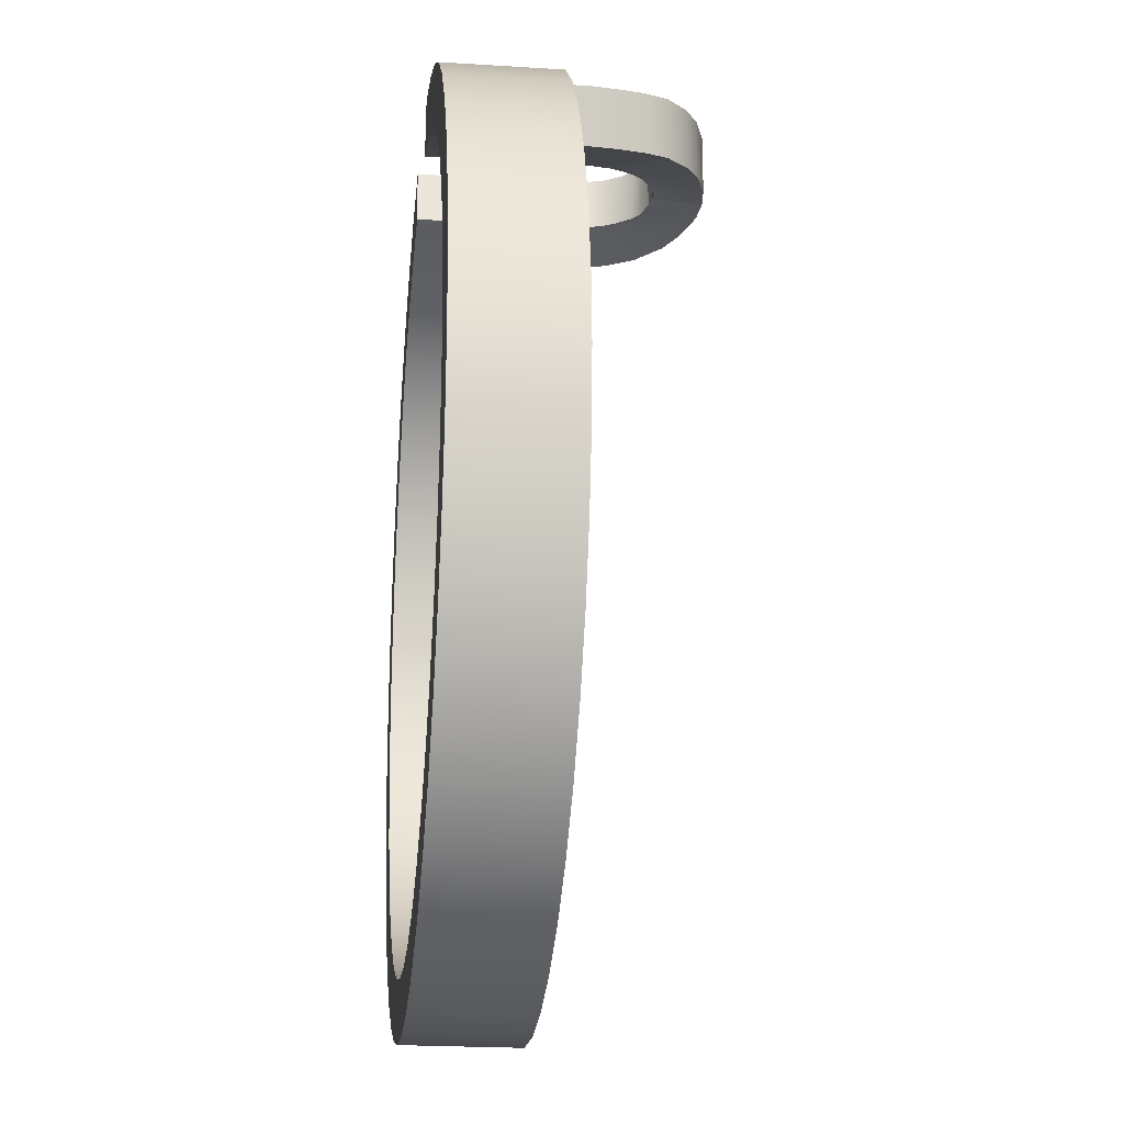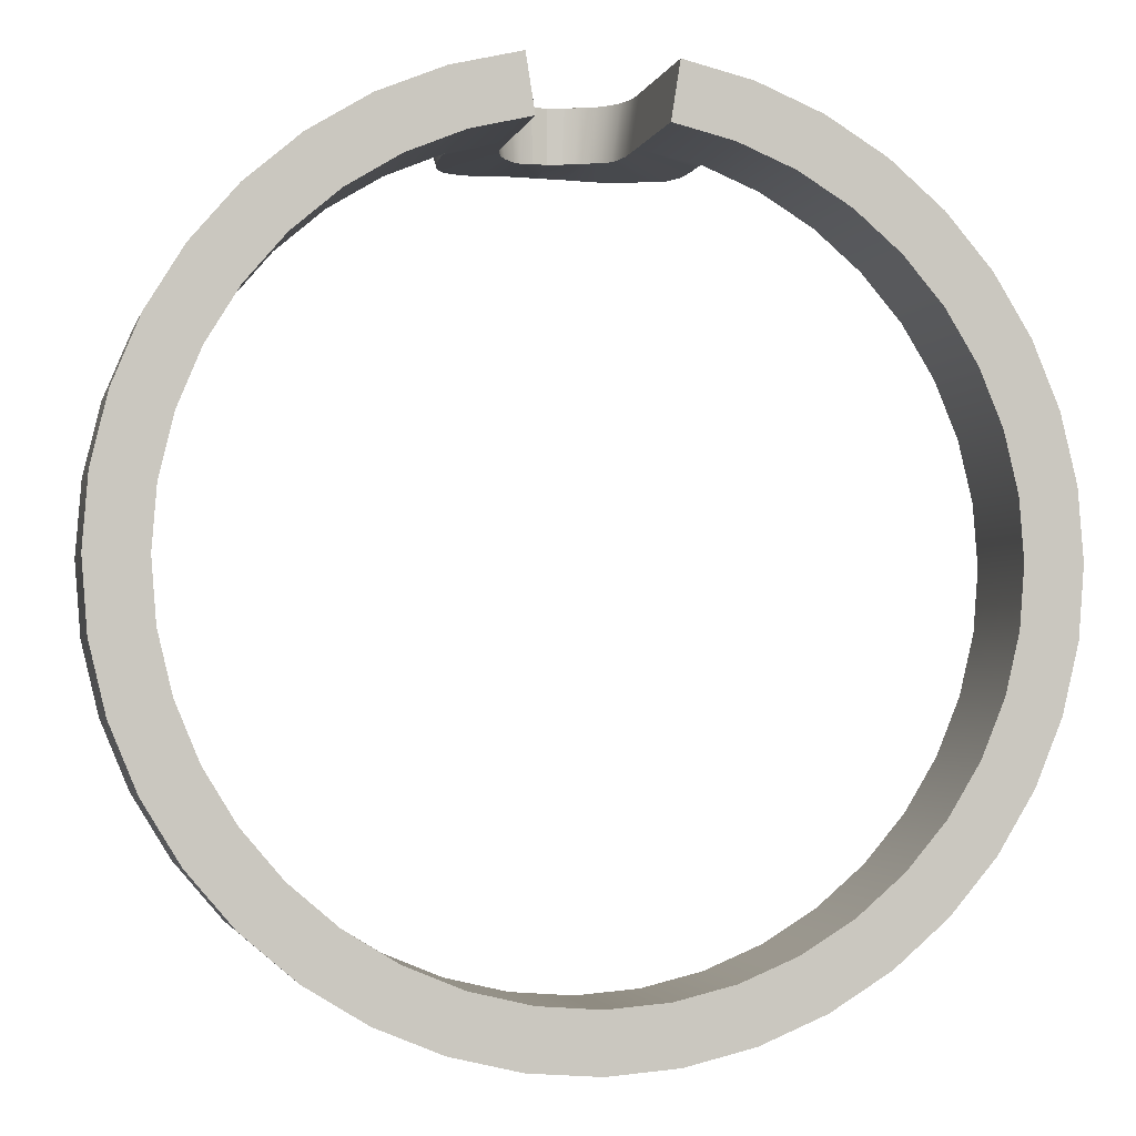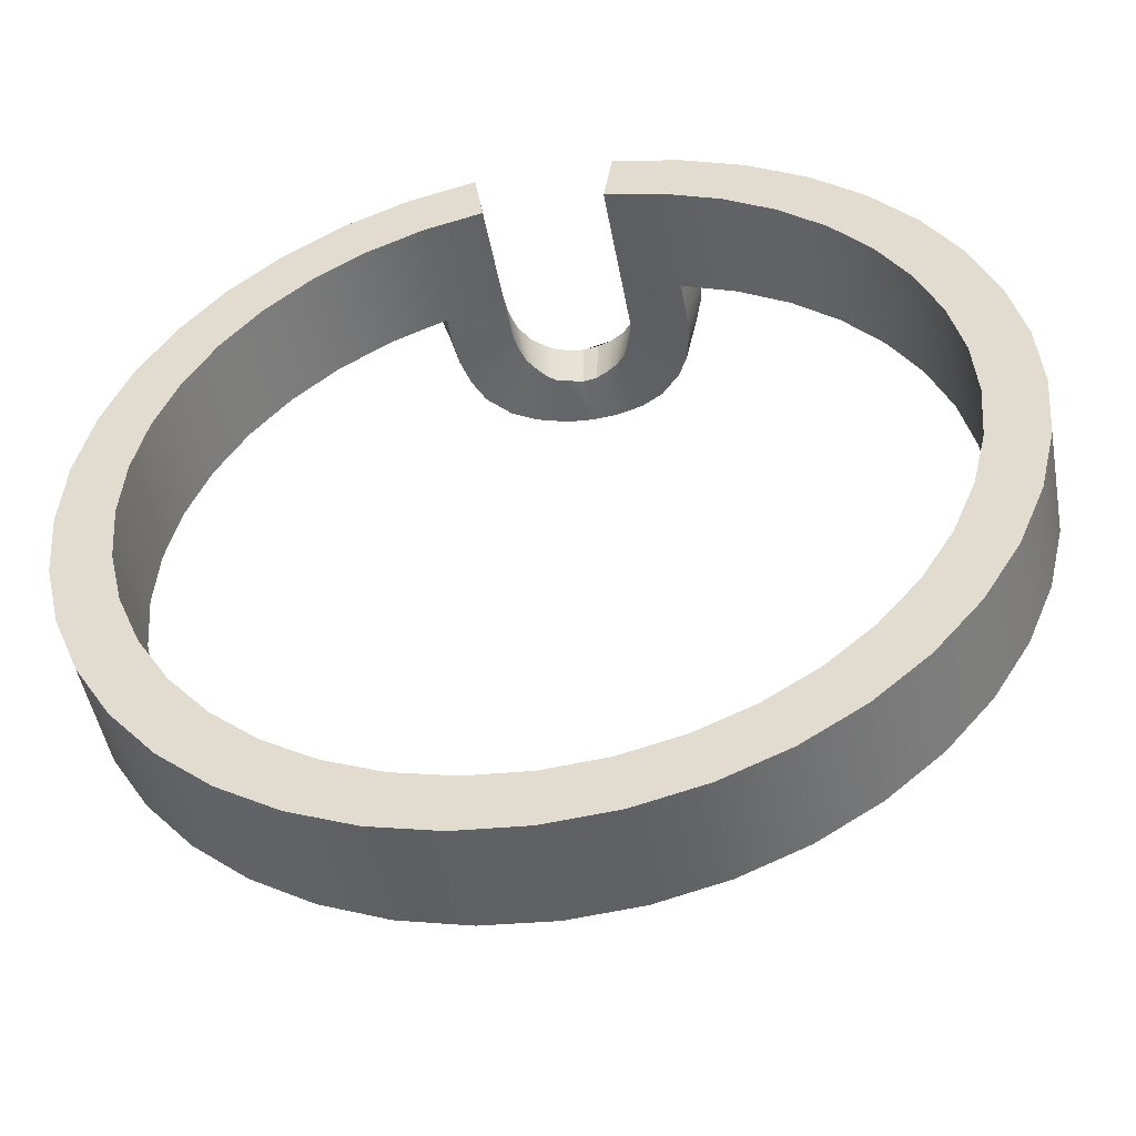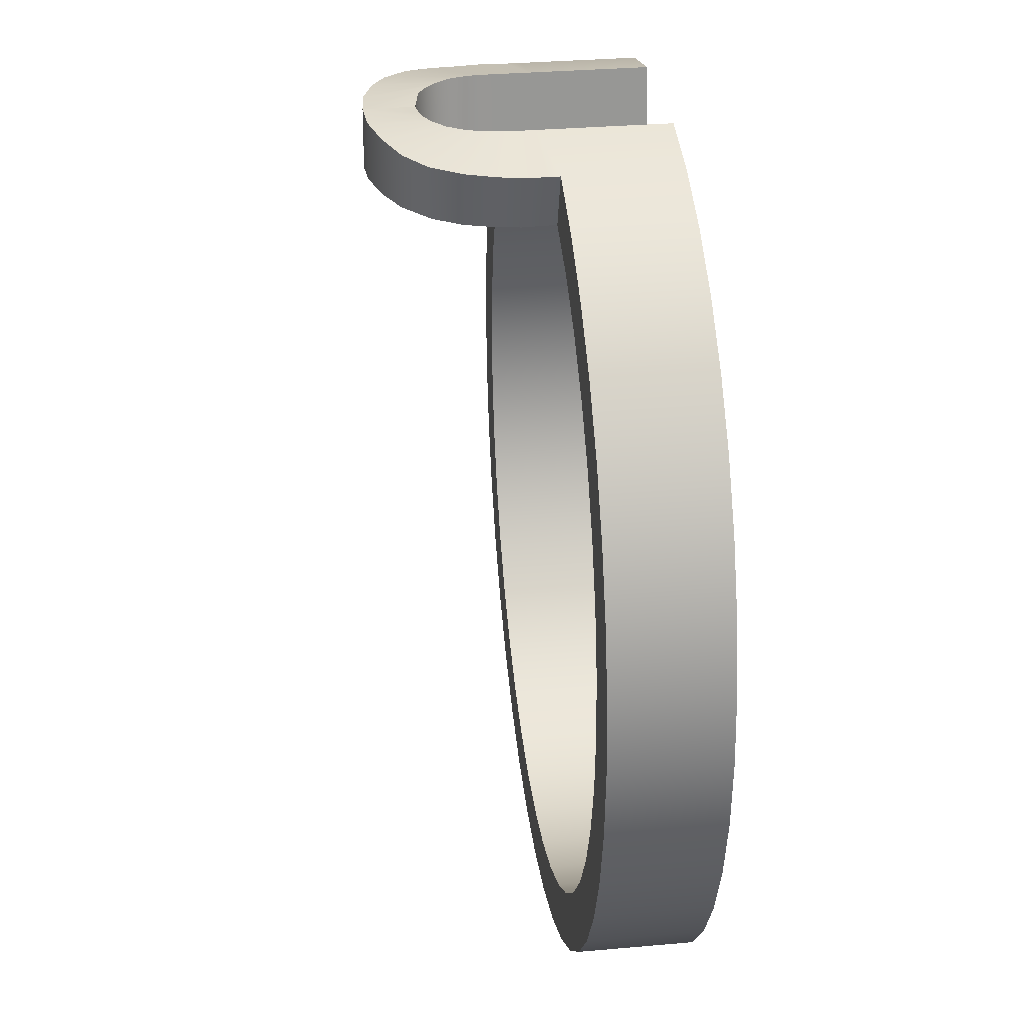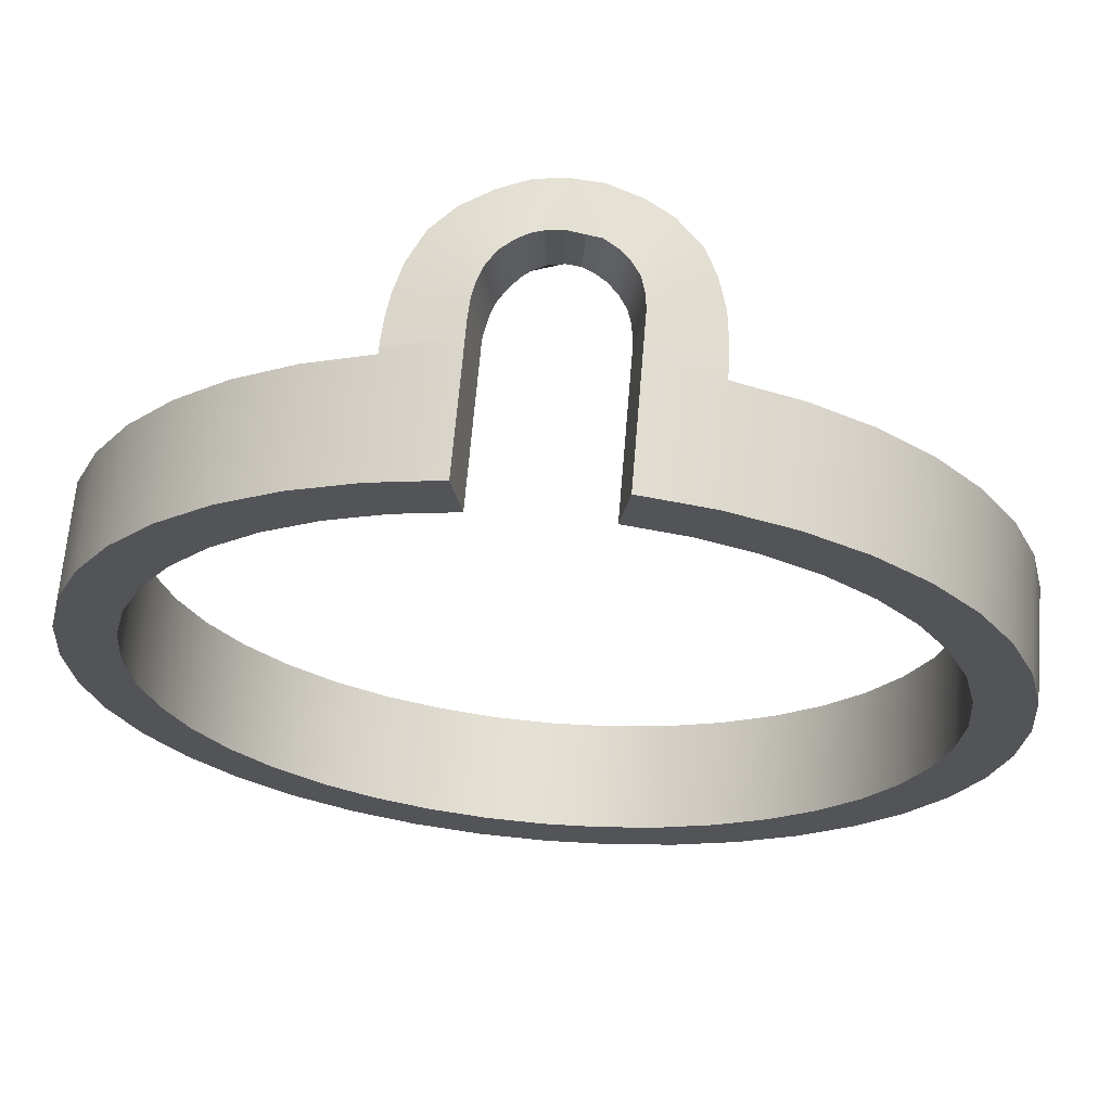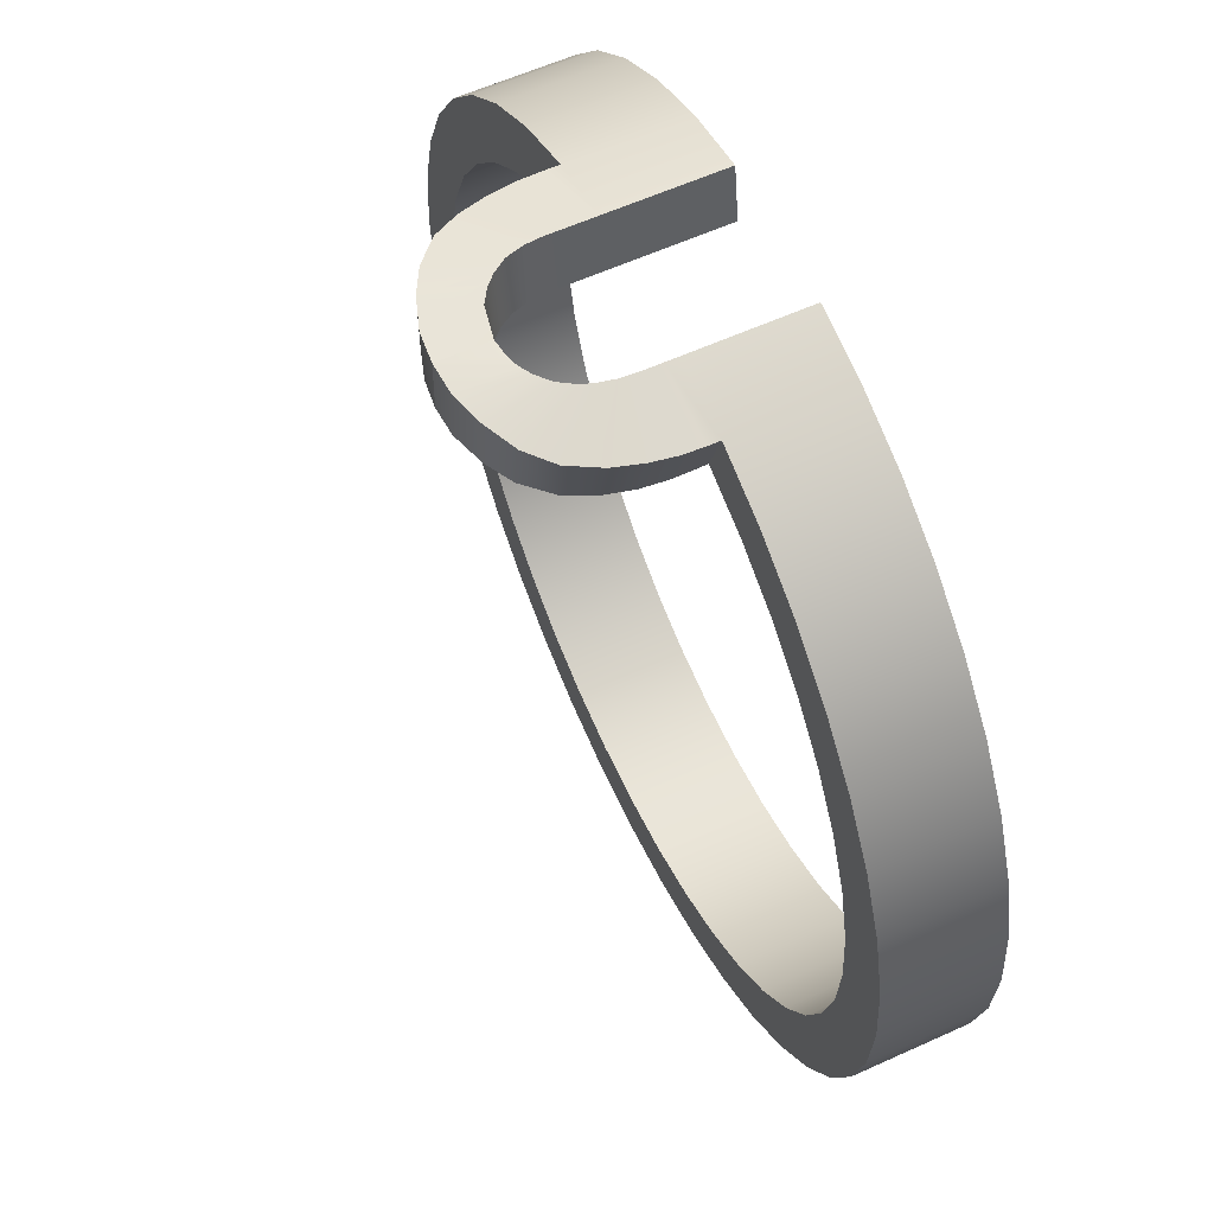
<metadata>
{"format":"obj","ext":"obj","renderer":"f3d","projection":"perspective","resolution":1024,"background":"white","views":[{"elev":-22.1,"azim":83.7,"up":"+Z"},{"elev":-2.5,"azim":-13.0,"up":"+Z"},{"elev":-48.0,"azim":10.3,"up":"+Z"},{"elev":31.4,"azim":-97.2,"up":"+Z"},{"elev":66.3,"azim":4.8,"up":"+Z"},{"elev":59.5,"azim":-115.0,"up":"+Z"}]}
</metadata>
<code>
g default
v 33.46 0.9113 -5.3
v 32.22 0.9113 -10.47
v 30.19 0.9113 -15.38
v 27.41 0.9113 -19.91
v 23.96 0.9113 -23.96
v 19.91 0.9113 -27.41
v 15.38 0.9113 -30.19
v 10.47 0.9113 -32.22
v 5.3 0.9113 -33.46
v 8e-06 0.9113 -33.88
v -5.3 0.9113 -33.46
v -10.47 0.9113 -32.22
v -15.38 0.9113 -30.19
v -19.91 0.9113 -27.41
v -23.96 0.9113 -23.96
v -27.41 0.9113 -19.91
v -30.19 0.9113 -15.38
v -32.22 0.9113 -10.47
v -33.46 0.9113 -5.3
v -33.88 0.9113 -6e-06
v -33.46 0.9113 5.3
v -32.22 0.9113 10.47
v -30.19 0.9113 15.38
v -27.41 0.9113 19.91
v -23.96 0.9113 23.96
v -19.91 0.9113 27.41
v -15.38 0.9113 30.19
v -10.47 0.9113 32.22
v -5.3 0.9113 33.46
v 5.3 0.9113 33.46
v 10.47 0.9113 32.22
v 15.38 0.9113 30.19
v 19.91 0.9113 27.41
v 23.96 0.9113 23.96
v 27.41 0.9113 19.91
v 30.19 0.9113 15.38
v 32.22 0.9113 10.47
v 33.46 0.9113 5.3
v 33.88 0.9113 0
v 33.46 10.71 -5.3
v 32.22 10.71 -10.47
v 30.19 10.71 -15.38
v 27.41 10.71 -19.91
v 23.96 10.71 -23.96
v 19.91 10.71 -27.41
v 15.38 10.71 -30.19
v 10.47 10.71 -32.22
v 5.3 10.71 -33.46
v 8e-06 10.71 -33.88
v -5.3 10.71 -33.46
v -10.47 10.71 -32.22
v -15.38 10.71 -30.19
v -19.91 10.71 -27.41
v -23.96 10.71 -23.96
v -27.41 10.71 -19.91
v -30.19 10.71 -15.38
v -32.22 10.71 -10.47
v -33.46 10.71 -5.3
v -33.88 10.71 -6e-06
v -33.46 10.71 5.3
v -32.22 10.71 10.47
v -30.19 10.71 15.38
v -27.41 10.71 19.91
v -23.96 10.71 23.96
v -19.91 10.71 27.41
v -15.38 10.71 30.19
v -10.47 10.71 32.22
v -5.3 10.71 33.46
v 5.3 10.71 33.46
v 10.47 10.71 32.22
v 15.38 10.71 30.19
v 19.91 10.71 27.41
v 23.96 10.71 23.96
v 27.41 10.71 19.91
v 30.19 10.71 15.38
v 32.22 10.71 10.47
v 33.46 10.71 5.3
v 33.88 10.71 0
v 38.41 0.9113 -6.083
v 36.98 0.9113 -12.02
v 36.98 10.71 -12.02
v 38.41 10.71 -6.083
v 34.65 0.9113 -17.65
v 34.65 10.71 -17.65
v 31.46 0.9113 -22.86
v 31.46 10.71 -22.86
v 27.5 0.9113 -27.5
v 27.5 10.71 -27.5
v 22.86 0.9113 -31.46
v 22.86 10.71 -31.46
v 17.65 0.9113 -34.65
v 17.65 10.71 -34.65
v 12.02 0.9113 -36.98
v 12.02 10.71 -36.98
v 6.083 0.9113 -38.41
v 6.083 10.71 -38.41
v 7e-06 0.9113 -38.89
v 7e-06 10.71 -38.89
v -6.083 0.9113 -38.41
v -6.083 10.71 -38.41
v -12.02 0.9113 -36.98
v -12.02 10.71 -36.98
v -17.65 0.9113 -34.65
v -17.65 10.71 -34.65
v -22.86 0.9113 -31.46
v -22.86 10.71 -31.46
v -27.5 0.9113 -27.5
v -27.5 10.71 -27.5
v -31.46 0.9113 -22.86
v -31.46 10.71 -22.86
v -34.65 0.9113 -17.65
v -34.65 10.71 -17.65
v -36.98 0.9113 -12.02
v -36.98 10.71 -12.02
v -38.41 0.9113 -6.083
v -38.41 10.71 -6.083
v -38.89 0.9113 -7e-06
v -38.89 10.71 -7e-06
v -38.41 0.9113 6.083
v -38.41 10.71 6.083
v -36.98 0.9113 12.02
v -36.98 10.71 12.02
v -34.65 0.9113 17.65
v -34.65 10.71 17.65
v -31.46 0.9113 22.86
v -31.46 10.71 22.86
v -27.5 0.9113 27.5
v -27.5 10.71 27.5
v -22.86 0.9113 31.46
v -22.86 10.71 31.46
v -17.65 0.9113 34.65
v -17.65 10.71 34.65
v -12.02 0.9113 36.98
v -12.02 10.71 36.98
v -6.083 0.9113 38.41
v -6.083 10.71 38.41
v 6.083 0.9113 38.41
v 6.083 10.71 38.41
v 12.02 0.9113 36.98
v 12.02 10.71 36.98
v 17.65 0.9113 34.65
v 17.65 10.71 34.65
v 22.86 0.9113 31.46
v 22.86 10.71 31.46
v 27.5 0.9113 27.5
v 27.5 10.71 27.5
v 31.46 0.9113 22.86
v 31.46 10.71 22.86
v 34.65 0.9113 17.65
v 34.65 10.71 17.65
v 36.98 0.9113 12.02
v 36.98 10.71 12.02
v 38.41 0.9113 6.083
v 38.41 10.71 6.083
v 38.89 0.9113 -2.7e-05
v 38.89 10.71 -2.7e-05
v -10.51 11.98 32.22
v -10.49 13.5 32.17
v -10.33 15.59 32.25
v -9.786 18.01 32.33
v -8.86 20.37 32.55
v -6.951 22.59 32.81
v -4.866 23.89 33.05
v -2.256 24.85 33.3
v 0.1176 25.01 33.29
v -3e-06 20.76 33.65
v -5.3 11.88 33.46
v -5.3 13.18 33.46
v -5.3 14.26 33.46
v -5.204 15 33.46
v -4.943 16.25 33.46
v -4.588 17.33 33.46
v -4.105 18.13 33.46
v -3.164 19.38 33.46
v -2.371 20.06 33.5
v -1.211 20.58 33.61
v -12.02 11.71 36.98
v -11.91 13.5 36.93
v -11.61 15.59 37.01
v -10.95 18.01 37.09
v -9.628 20.64 37.26
v -7.69 22.54 37.52
v -5.157 23.91 37.9
v -2.584 24.79 38.21
v 0.003276 24.99 38.34
v -0 20.76 38.36
v -6.083 11.88 38.41
v -6.083 13.18 38.41
v -6.038 14.26 38.41
v -5.987 15 38.41
v -5.726 16.25 38.41
v -5.371 17.33 38.41
v -4.523 18.71 38.41
v -3.398 19.69 38.41
v -2.44 20.25 38.41
v -1.411 20.58 38.41
v 5.3 11.46 33.46
v 5.3 12.46 33.46
v 5.3 13.56 33.46
v 5.3 14.85 33.46
v 5.092 16.34 33.46
v 4.723 17.54 33.46
v 3.976 18.66 33.57
v 3.131 19.51 33.65
v 2.187 20.15 33.7
v 1.231 20.6 33.69
v 10.47 12.31 32.22
v 10.47 14.23 32.22
v 10.31 16.41 32.21
v 9.715 18.9 32.33
v 8.71 20.81 32.6
v 6.953 22.75 32.77
v 4.856 24 32.98
v 2.431 24.76 33.21
v 6.083 11.46 38.41
v 6.083 12.46 38.41
v 6.083 13.56 38.41
v 6.083 14.85 38.41
v 5.96 16.08 38.41
v 5.534 17.54 38.41
v 4.759 18.66 38.41
v 3.914 19.51 38.41
v 2.671 20.27 38.45
v 1.466 20.6 38.41
v 12.02 11.95 36.98
v 11.9 13.84 37.08
v 11.62 16.1 37.1
v 10.85 18.55 37.34
v 9.666 20.74 37.64
v 7.569 22.64 37.98
v 5.357 23.82 38.24
v 2.56 24.76 38.35
g pCylinder1
f 79 80 81 82
f 80 83 84 81
f 83 85 86 84
f 85 87 88 86
f 87 89 90 88
f 89 91 92 90
f 91 93 94 92
f 93 95 96 94
f 95 97 98 96
f 97 99 100 98
f 99 101 102 100
f 101 103 104 102
f 103 105 106 104
f 105 107 108 106
f 107 109 110 108
f 109 111 112 110
f 111 113 114 112
f 113 115 116 114
f 115 117 118 116
f 117 119 120 118
f 119 121 122 120
f 121 123 124 122
f 123 125 126 124
f 125 127 128 126
f 127 129 130 128
f 129 131 132 130
f 131 133 134 132
f 133 135 136 134
f 137 139 140 138
f 139 141 142 140
f 141 143 144 142
f 143 145 146 144
f 145 147 148 146
f 147 149 150 148
f 149 151 152 150
f 151 153 154 152
f 153 155 156 154
f 155 79 82 156
f 1 40 41 2
f 2 41 42 3
f 3 42 43 4
f 4 43 44 5
f 5 44 45 6
f 6 45 46 7
f 7 46 47 8
f 8 47 48 9
f 9 48 49 10
f 10 49 50 11
f 11 50 51 12
f 12 51 52 13
f 13 52 53 14
f 14 53 54 15
f 15 54 55 16
f 16 55 56 17
f 17 56 57 18
f 18 57 58 19
f 19 58 59 20
f 20 59 60 21
f 21 60 61 22
f 22 61 62 23
f 23 62 63 24
f 24 63 64 25
f 25 64 65 26
f 26 65 66 27
f 27 66 67 28
f 28 67 68 29
f 30 69 70 31
f 31 70 71 32
f 32 71 72 33
f 33 72 73 34
f 34 73 74 35
f 35 74 75 36
f 36 75 76 37
f 37 76 77 38
f 38 77 78 39
f 39 78 40 1
f 1 2 80 79
f 41 40 82 81
f 2 3 83 80
f 42 41 81 84
f 3 4 85 83
f 43 42 84 86
f 4 5 87 85
f 44 43 86 88
f 5 6 89 87
f 45 44 88 90
f 6 7 91 89
f 46 45 90 92
f 7 8 93 91
f 47 46 92 94
f 8 9 95 93
f 48 47 94 96
f 9 10 97 95
f 49 48 96 98
f 10 11 99 97
f 50 49 98 100
f 11 12 101 99
f 51 50 100 102
f 12 13 103 101
f 52 51 102 104
f 13 14 105 103
f 53 52 104 106
f 14 15 107 105
f 54 53 106 108
f 15 16 109 107
f 55 54 108 110
f 16 17 111 109
f 56 55 110 112
f 17 18 113 111
f 57 56 112 114
f 18 19 115 113
f 58 57 114 116
f 19 20 117 115
f 59 58 116 118
f 20 21 119 117
f 60 59 118 120
f 21 22 121 119
f 61 60 120 122
f 22 23 123 121
f 62 61 122 124
f 23 24 125 123
f 63 62 124 126
f 24 25 127 125
f 64 63 126 128
f 25 26 129 127
f 65 64 128 130
f 26 27 131 129
f 66 65 130 132
f 27 28 133 131
f 67 66 132 134
f 28 29 135 133
f 176 166 186 196
f 30 31 139 137
f 166 206 224 186
f 31 32 141 139
f 71 70 140 142
f 32 33 143 141
f 72 71 142 144
f 33 34 145 143
f 73 72 144 146
f 34 35 147 145
f 74 73 146 148
f 35 36 149 147
f 75 74 148 150
f 36 37 151 149
f 76 75 150 152
f 37 38 153 151
f 77 76 152 154
f 38 39 155 153
f 78 77 154 156
f 39 1 79 155
f 40 78 156 82
f 68 67 157 167
f 167 157 158 168
f 168 158 159 169
f 169 159 160 170
f 170 160 161 171
f 171 161 162 172
f 172 162 163 173
f 173 163 164 174
f 174 164 165 175
f 175 165 166 176
f 67 134 177 157
f 157 177 178 158
f 158 178 179 159
f 159 179 180 160
f 160 180 181 161
f 161 181 182 162
f 162 182 183 163
f 163 183 184 164
f 164 184 185 165
f 165 185 186 166
f 134 136 187 177
f 177 187 188 178
f 178 188 189 179
f 179 189 190 180
f 180 190 191 181
f 181 191 192 182
f 182 192 193 183
f 183 193 194 184
f 184 194 195 185
f 185 195 196 186
f 136 68 167 187
f 187 167 168 188
f 188 168 169 189
f 189 169 170 190
f 190 170 171 191
f 191 171 172 192
f 192 172 173 193
f 193 173 174 194
f 194 174 175 195
f 195 175 176 196
f 70 69 197 207
f 207 197 198 208
f 208 198 199 209
f 209 199 200 210
f 210 200 201 211
f 211 201 202 212
f 212 202 203 213
f 213 203 204 214
f 214 204 205 165
f 165 205 206 166
f 69 138 215 197
f 197 215 216 198
f 198 216 217 199
f 199 217 218 200
f 200 218 219 201
f 201 219 220 202
f 202 220 221 203
f 203 221 222 204
f 204 222 223 205
f 205 223 224 206
f 138 140 225 215
f 215 225 226 216
f 216 226 227 217
f 217 227 228 218
f 218 228 229 219
f 219 229 230 220
f 220 230 231 221
f 221 231 232 222
f 222 232 185 223
f 223 185 186 224
f 140 70 207 225
f 225 207 208 226
f 226 208 209 227
f 227 209 210 228
f 228 210 211 229
f 229 211 212 230
f 230 212 213 231
f 231 213 214 232
f 232 214 165 185
f 185 165 166 186
f 69 30 137 138
f 68 136 135 29

</code>
